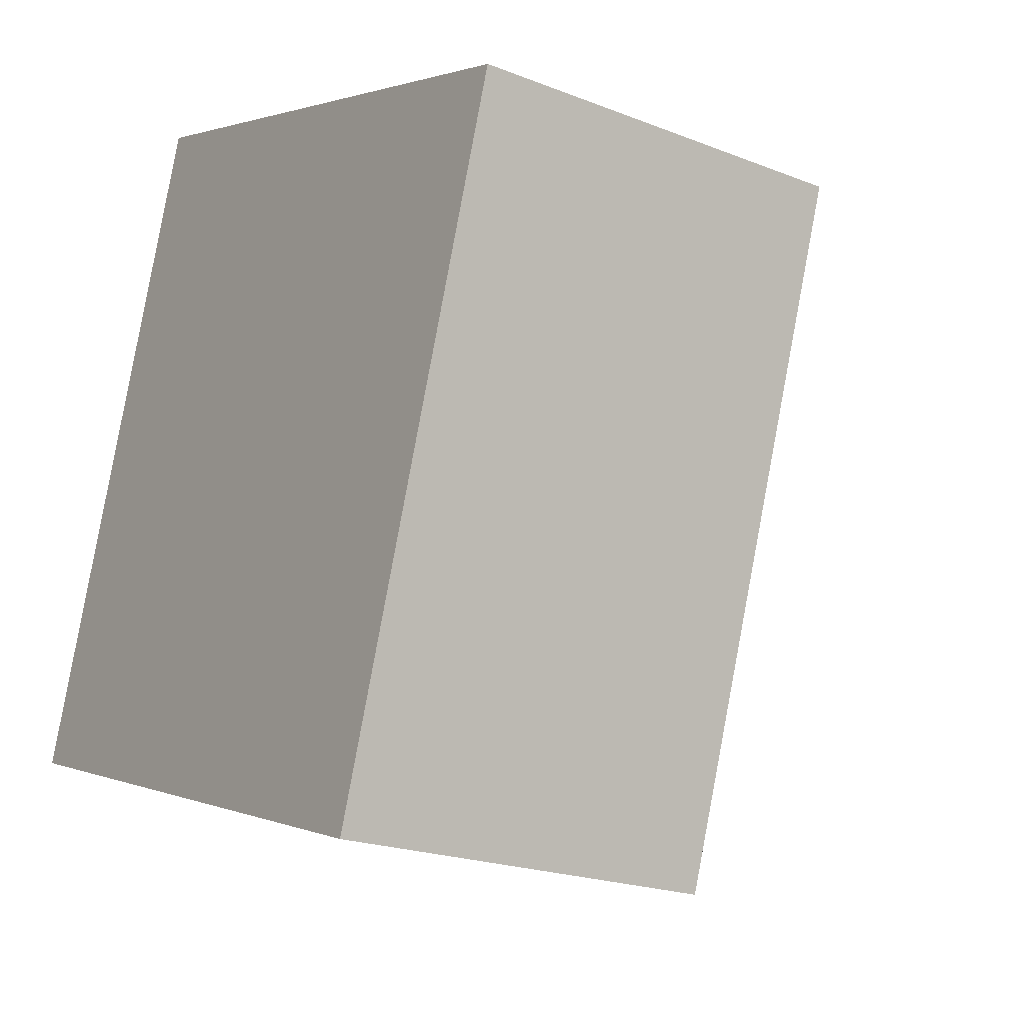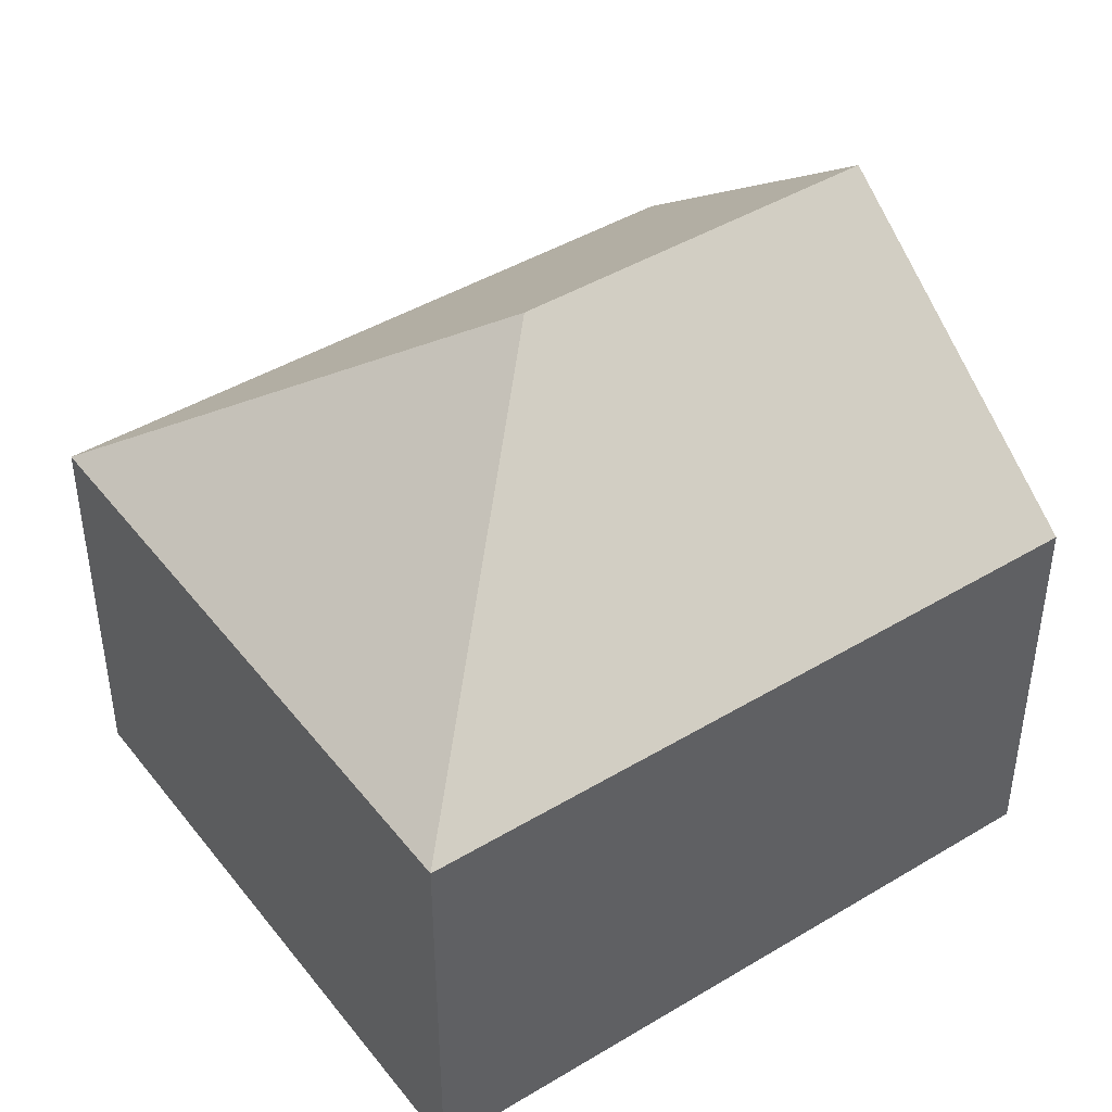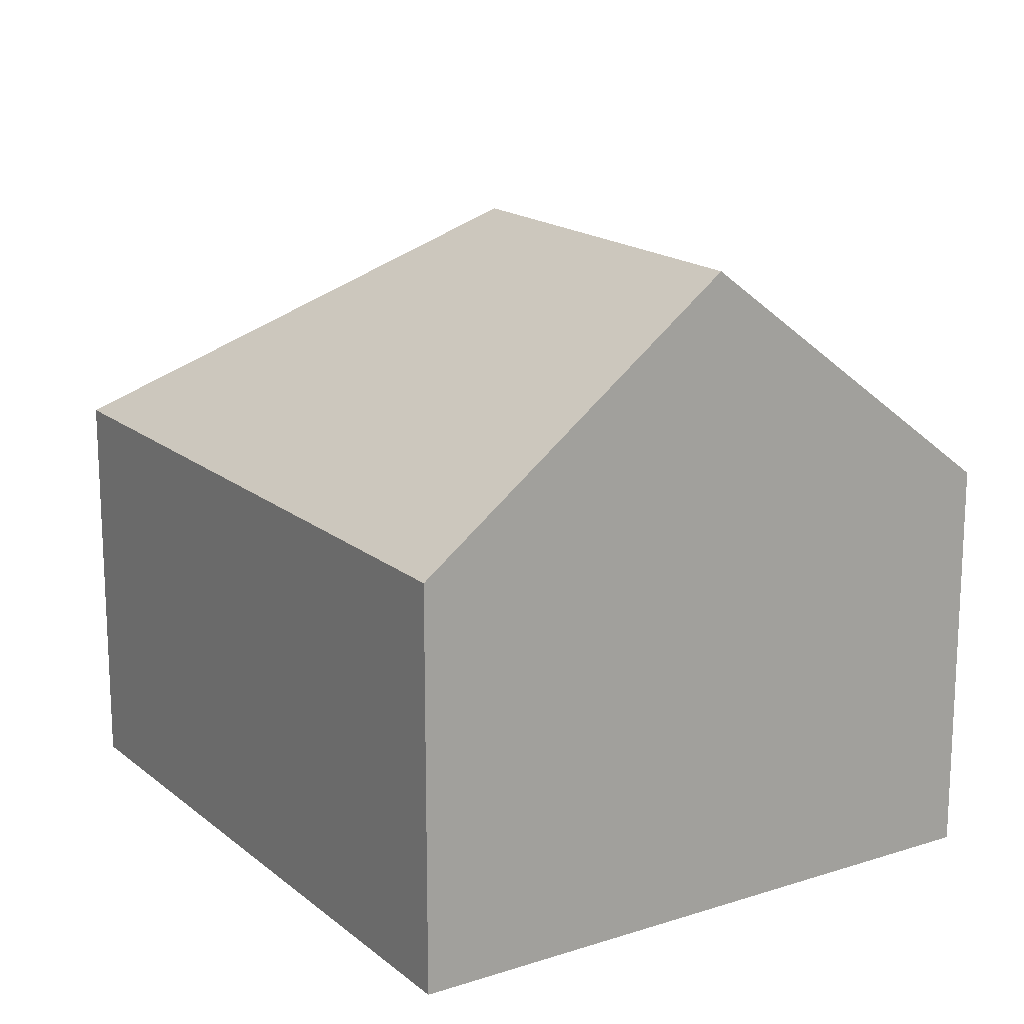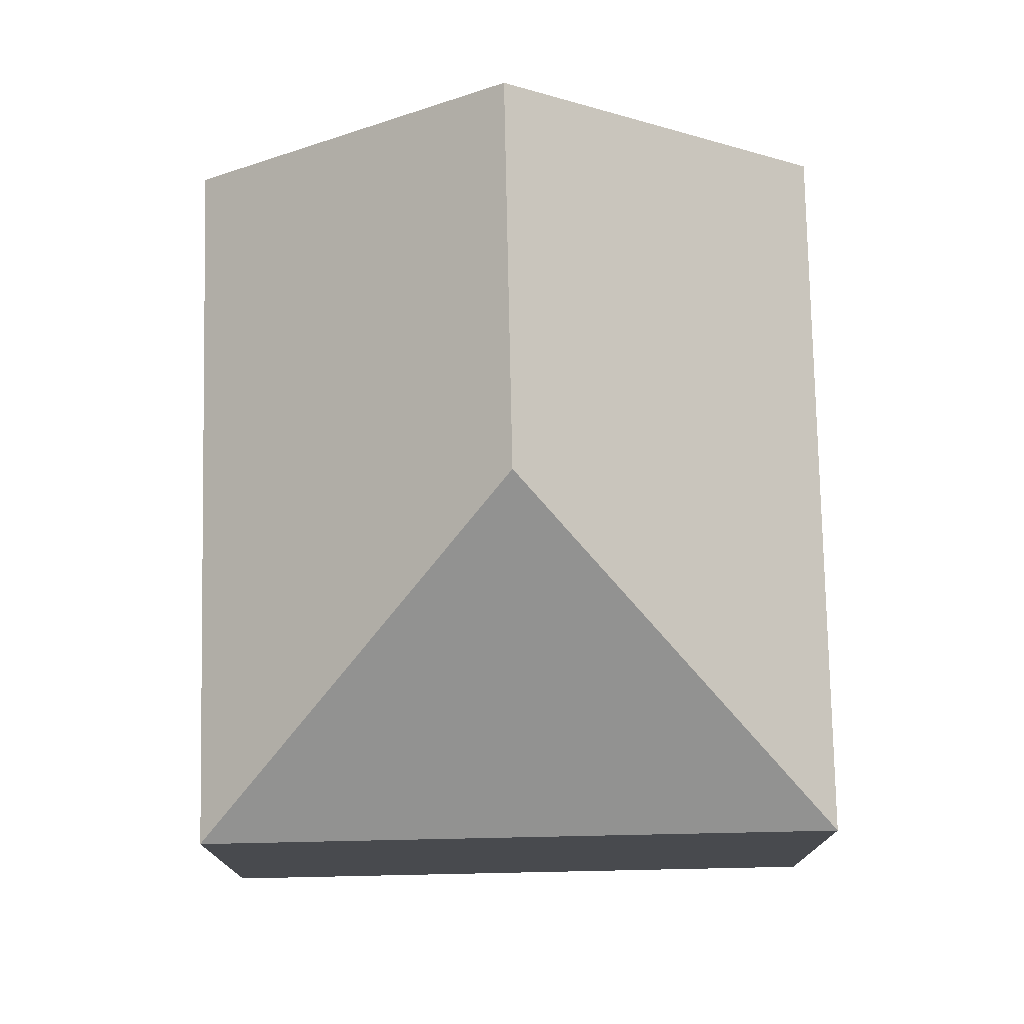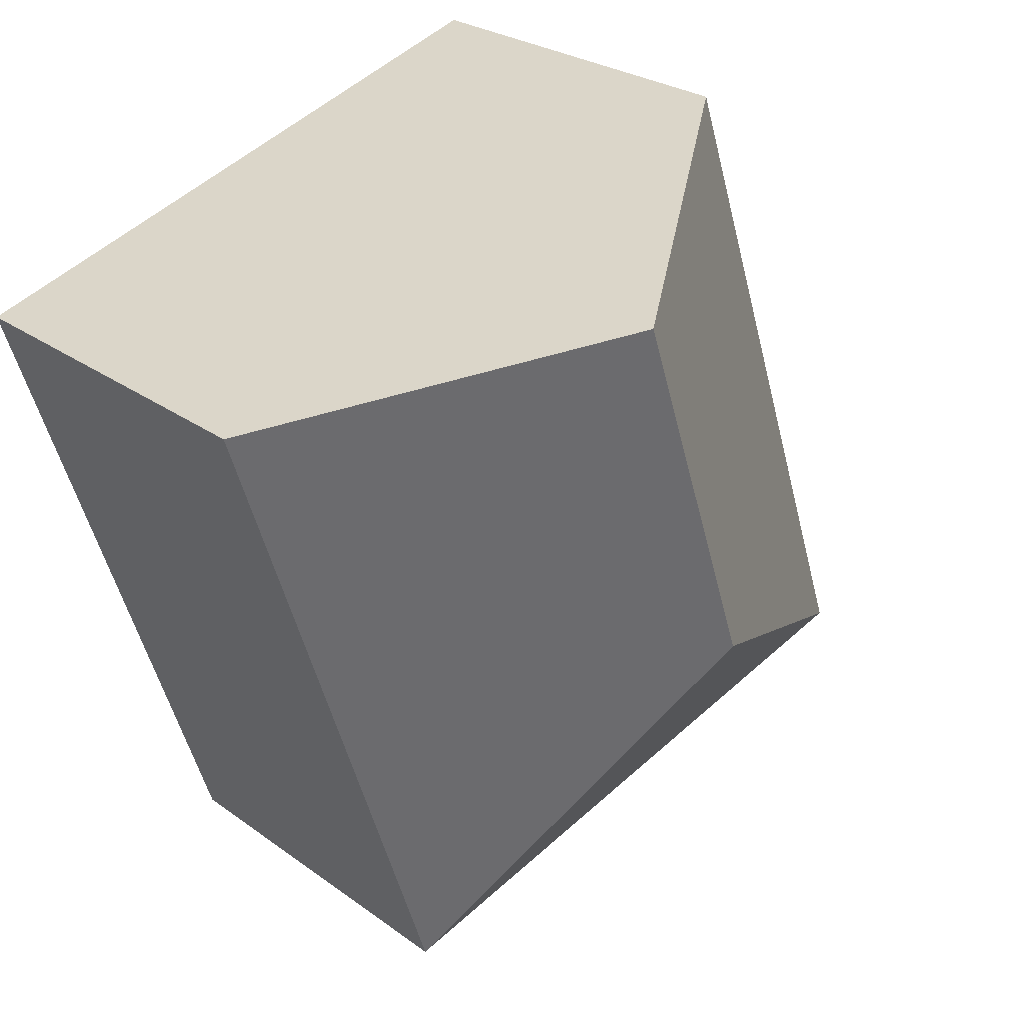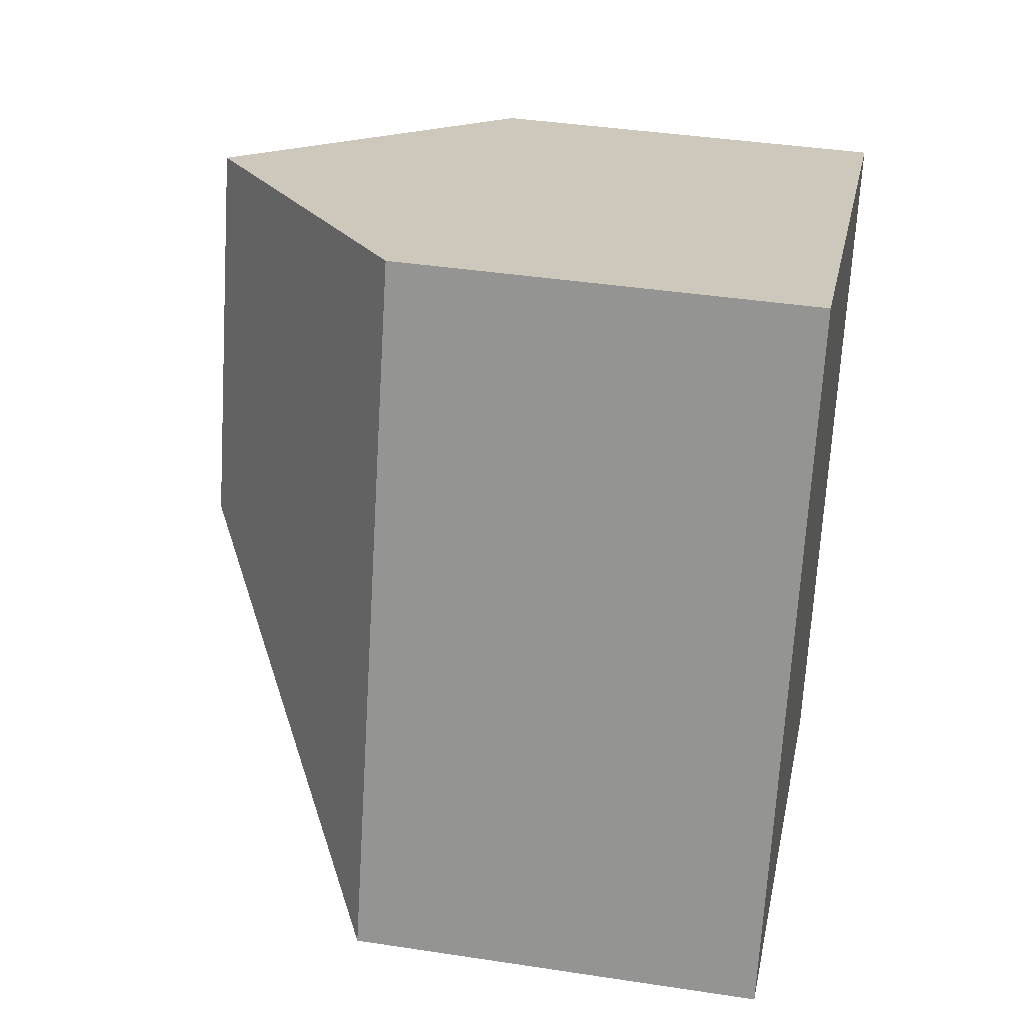
<metadata>
{"format":"obj","ext":"obj","renderer":"f3d","projection":"perspective","resolution":1024,"background":"white","views":[{"elev":-20.8,"azim":54.6,"up":"+Z"},{"elev":44.0,"azim":-106.9,"up":"+Y"},{"elev":17.1,"azim":-14.4,"up":"+Y"},{"elev":76.7,"azim":-162.9,"up":"+Y"},{"elev":25.9,"azim":139.1,"up":"+Z"},{"elev":39.5,"azim":-79.2,"up":"+Z"}]}
</metadata>
<code>
v  9.304 11.38 10.11
v  0.685 7.095 2.069
v  3.939 7.095 11.9
v  7.148 11.38 3.592
v  0 7.095 4.344e-16
v  14.67 7.095 8.313
v  10.74 7.095 -3.556
v  0 0 0
v  3.939 -7.285e-16 11.9
v  0.685 -1.267e-16 2.069
v  9.304 -6.188e-16 10.11
v  14.67 -5.09e-16 8.313
v  10.74 2.177e-16 -3.556
g defaultobject
f 1 2 3
f 2 1 4
f 2 4 5
f 6 4 1
f 4 6 7
f 4 7 5
f 8 2 5
f 2 8 3
f 3 8 9
f 9 8 10
f 9 1 3
f 1 9 6
f 6 9 11
f 6 11 12
f 12 7 6
f 7 12 13
f 13 5 7
f 5 13 8
f 10 11 9
f 11 10 8
f 11 8 13
f 11 13 12

</code>
